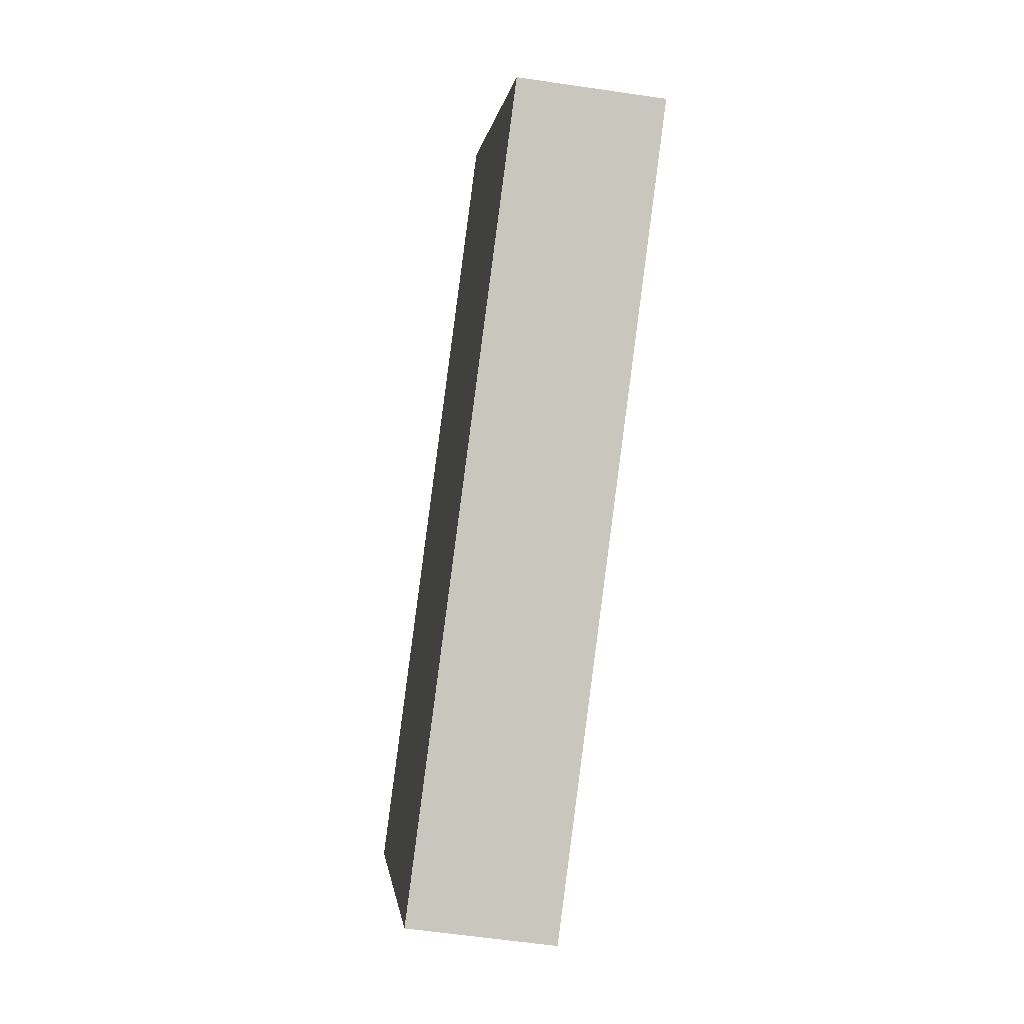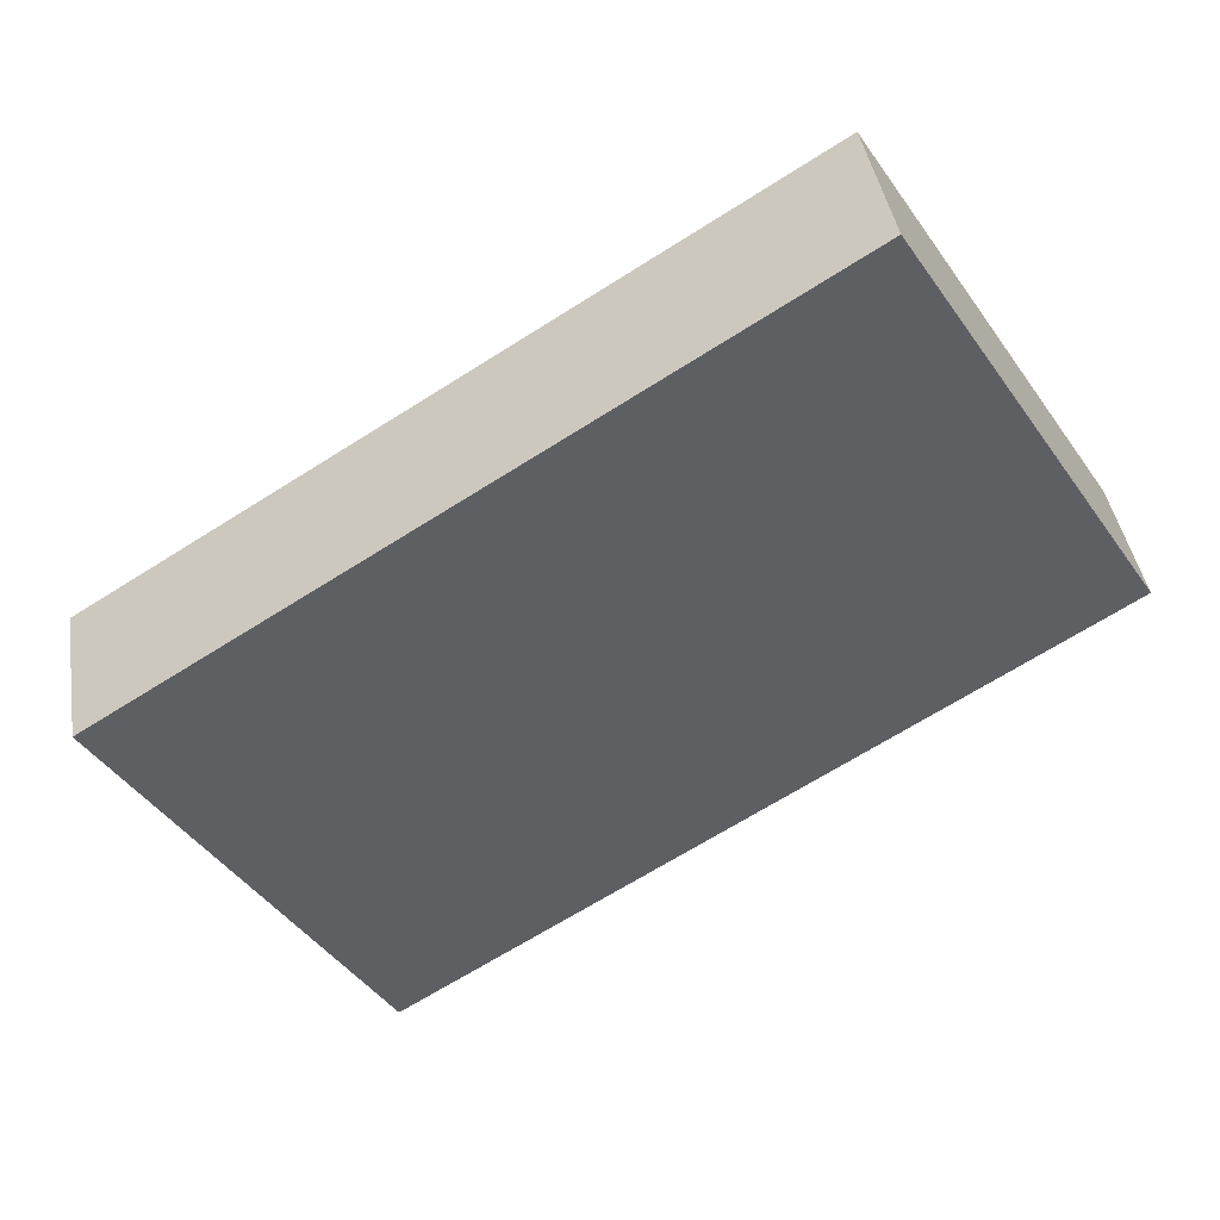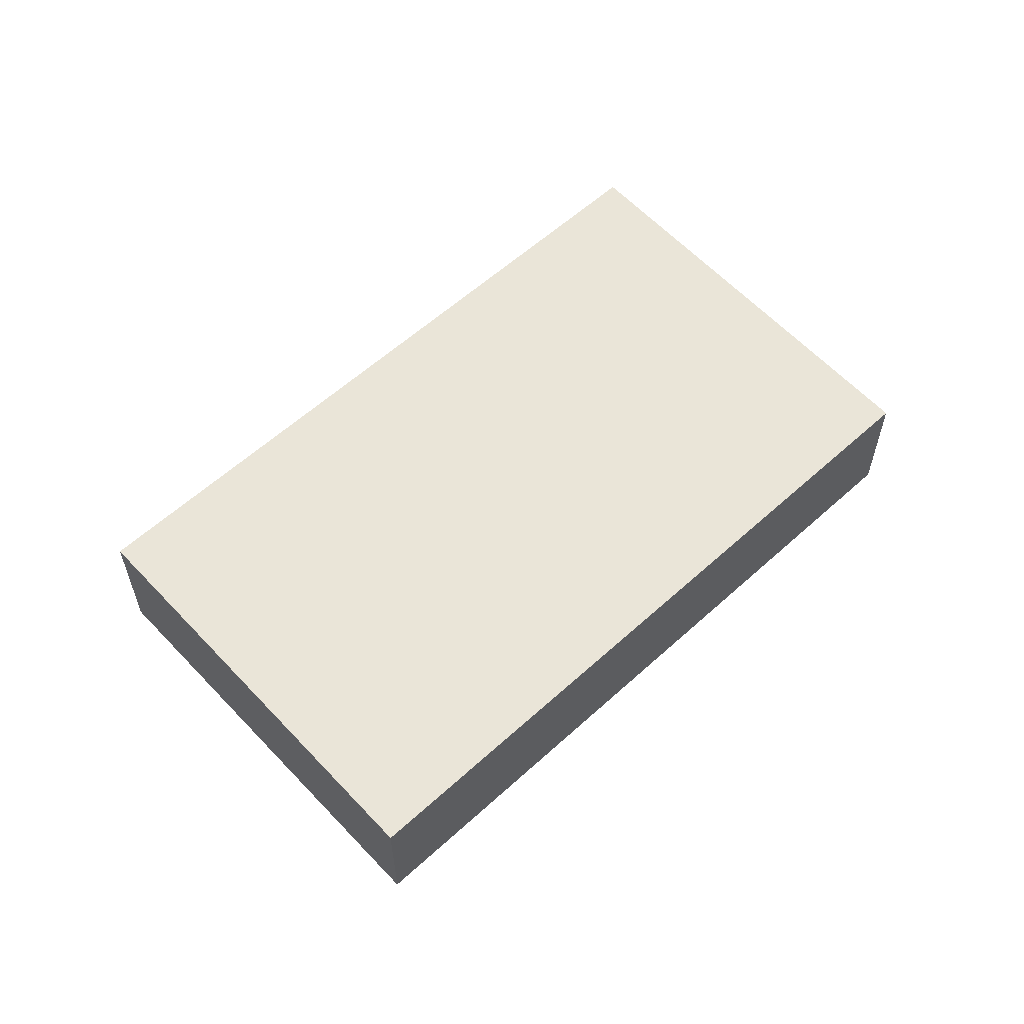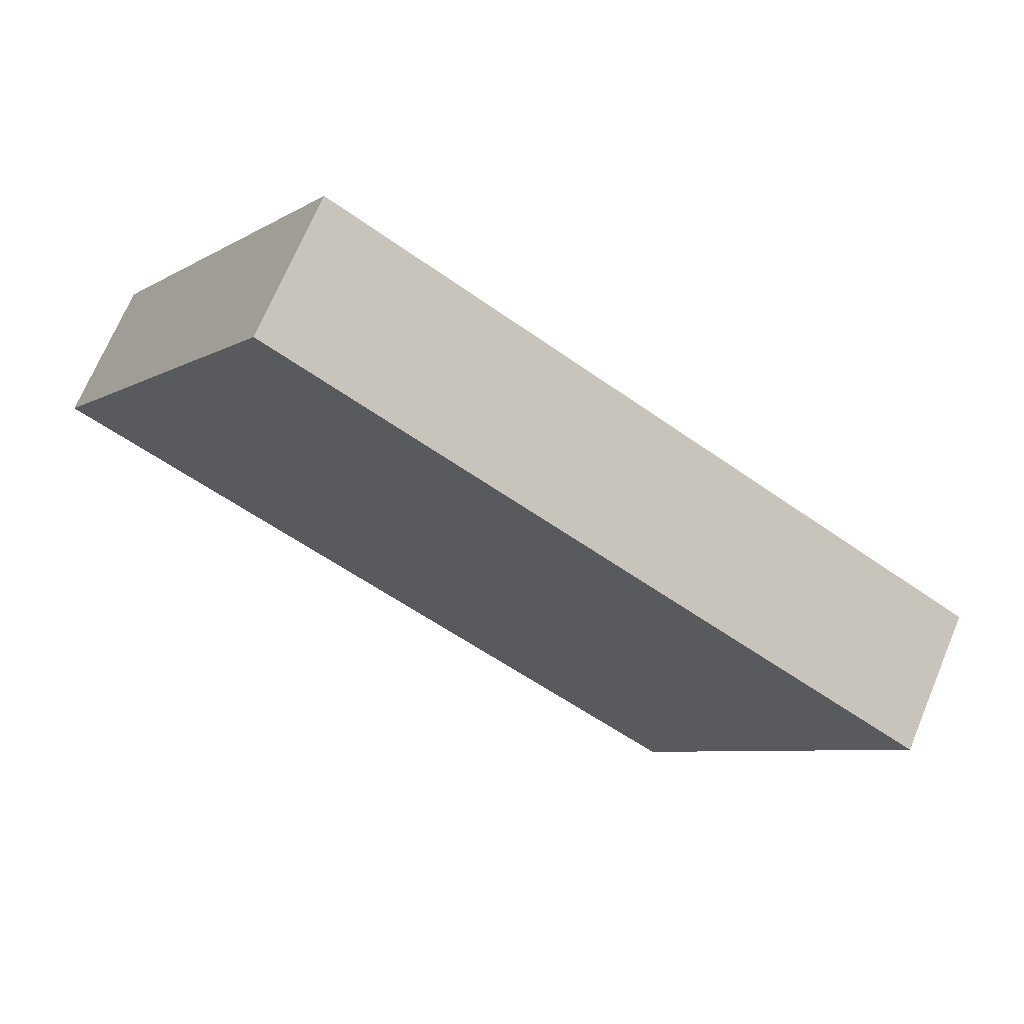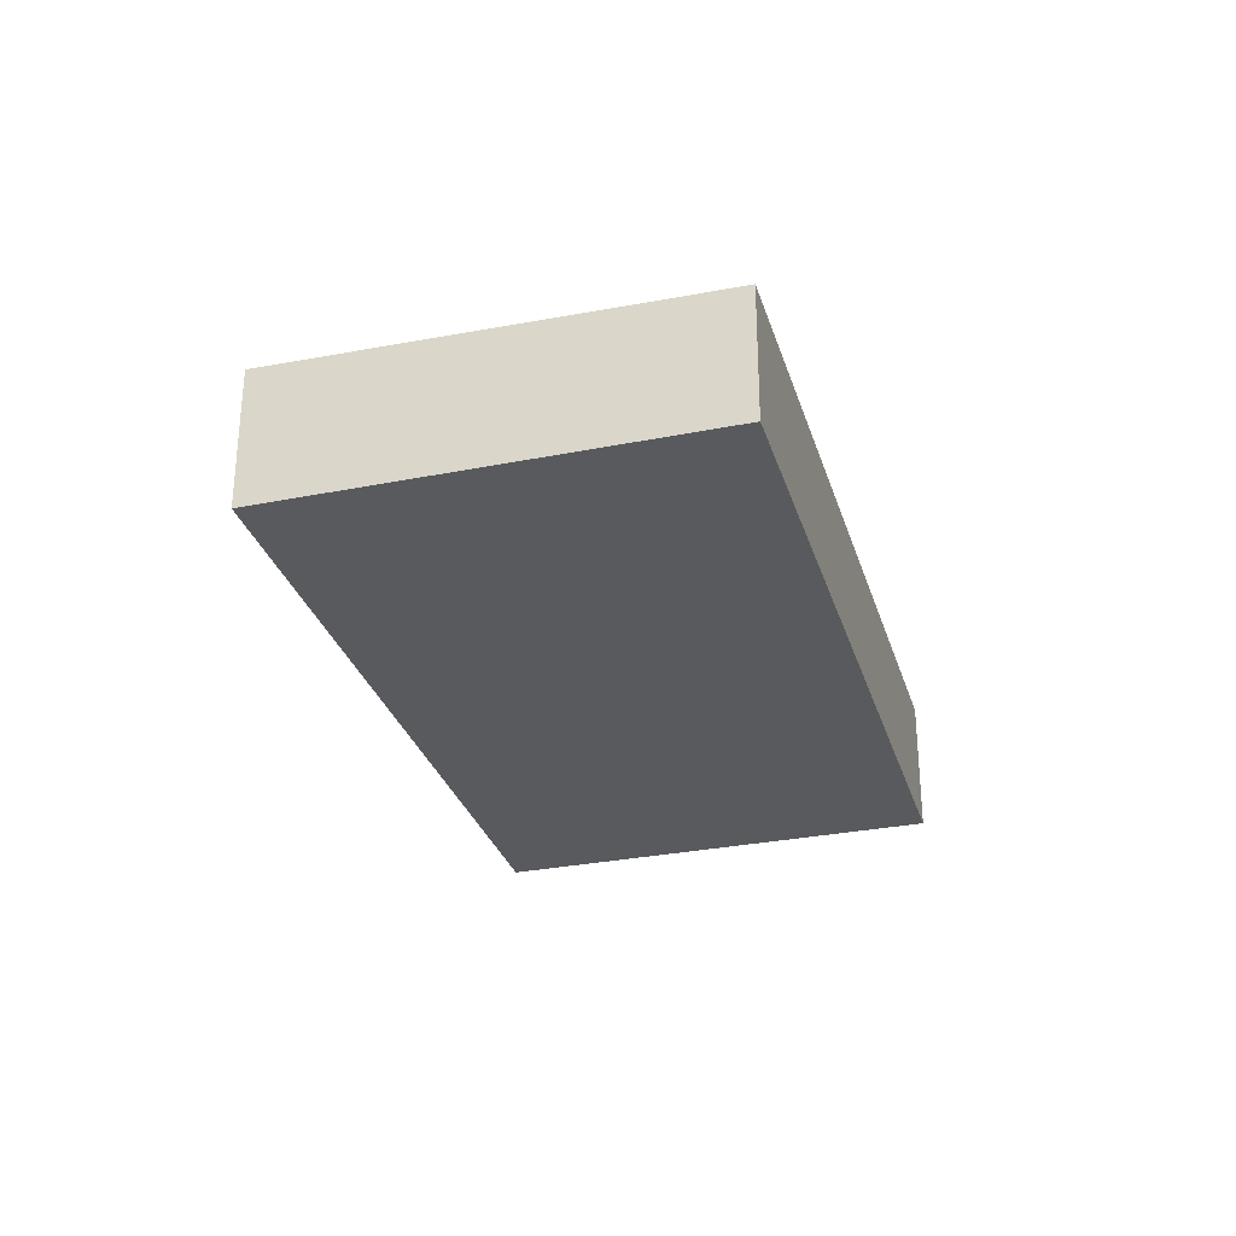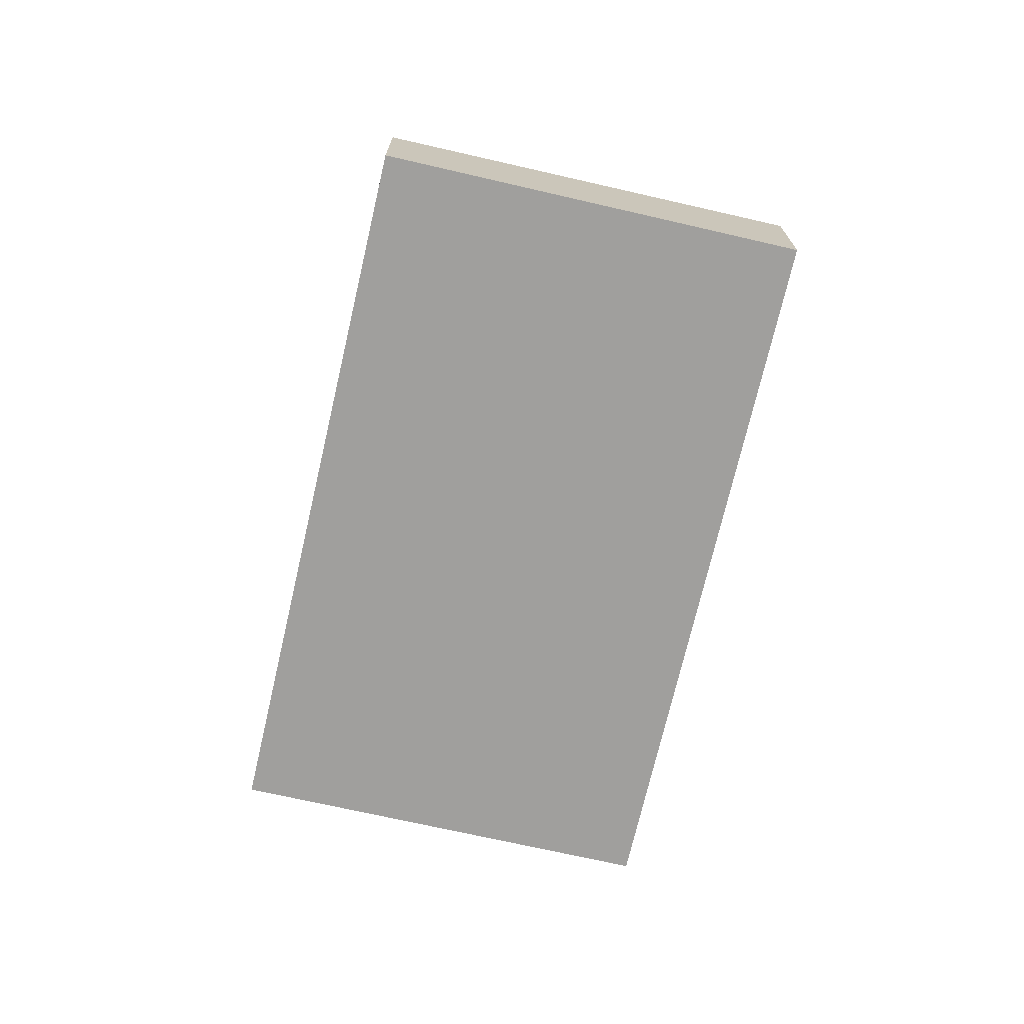
<metadata>
{"format":"obj","ext":"obj","renderer":"f3d","projection":"perspective","resolution":1024,"background":"white","views":[{"elev":-58.3,"azim":81.3,"up":"+Y"},{"elev":41.3,"azim":-9.1,"up":"+Y"},{"elev":59.5,"azim":-10.8,"up":"+Z"},{"elev":70.2,"azim":-157.2,"up":"+Y"},{"elev":-30.5,"azim":-41.8,"up":"+Z"},{"elev":-71.4,"azim":109.2,"up":"+Z"}]}
</metadata>
<code>
v -1996 -614.1 1.798
v -1988 -609 1.774
v -1985 -613.8 1.694
v -1993 -618.9 1.718
v -1992 -618.3 1.716
v -1995 -613.4 1.795
v -1992 -618.3 1.716
v -1993 -618.9 1.718
v -1988 -615.5 1.702
v -1996 -614.1 1.798
v -1995 -613.4 1.795
v -1994 -612.8 1.793
v -1985 -613.8 1.694
v -1988 -609 1.774
v -1996 -614 1.798
v -1993 -618.8 1.718
v -1993 -618.8 1.718
v -1996 -614 1.798
v -1993 -618.5 1.717
v -1996 -613.7 1.797
v -1993 -618.5 1.716
v -1996 -613.7 1.797
v -1996 -614 1.798
v -1996 -614.1 1.798
v -1996 -614.1 2.22e-16
v -1996 -614 0
v -1985 -613.8 1.694
v -1988 -609 1.774
v -1988 -609 0
v -1985 -613.8 -2.22e-16
v -1985 -613.8 1.694
v -1985 -613.8 1.694
v -1985 -613.8 -2.22e-16
v -1985 -613.8 0
v -1993 -618.9 1.718
v -1993 -618.9 1.718
v -1993 -618.9 2.22e-16
v -1993 -618.9 2.22e-16
v -1993 -618.5 1.716
v -1992 -618.3 1.716
v -1992 -618.3 0
v -1993 -618.5 0
v -1994 -612.8 1.793
v -1995 -613.4 1.795
v -1995 -613.4 -2.22e-16
v -1994 -612.8 -2.22e-16
v -1996 -614.1 1.798
v -1993 -618.9 1.718
v -1993 -618.9 2.22e-16
v -1996 -614.1 0
v -1992 -618.3 1.716
v -1988 -615.5 1.702
v -1988 -615.5 0
v -1992 -618.3 0
v -1996 -614.1 1.798
v -1996 -614.1 1.798
v -1996 -614.1 0
v -1996 -614.1 2.22e-16
v -1988 -609 1.774
v -1994 -612.8 1.793
v -1994 -612.8 -2.22e-16
v -1988 -609 0
v -1988 -615.5 1.702
v -1985 -613.8 1.694
v -1985 -613.8 0
v -1988 -615.5 0
v -1988 -609 1.774
v -1988 -609 1.774
v -1988 -609 0
v -1988 -609 0
v -1993 -618.9 1.718
v -1993 -618.8 1.718
v -1993 -618.8 0
v -1993 -618.9 2.22e-16
v -1996 -613.7 1.797
v -1996 -614 1.798
v -1996 -614 0
v -1996 -613.7 2.22e-16
v -1993 -618.8 1.718
v -1993 -618.5 1.716
v -1993 -618.5 0
v -1993 -618.8 0
v -1995 -613.4 1.795
v -1996 -613.7 1.797
v -1996 -613.7 2.22e-16
v -1995 -613.4 -2.22e-16
v -1996 -614.1 0
v -1988 -609 0
v -1985 -613.8 0
v -1993 -618.9 0
f 14 2 3 13
f 16 8 10 15
f 17 4 8 16
f 9 5 7
f 15 10 1 18
f 11 6 12
f 13 9 7 11 12 14
f 20 11 7 19
f 19 7 5 21
f 22 6 11 20
f 19 16 15 20
f 21 17 16 19
f 20 15 18 22
f 24 25 26 23
f 28 29 30 27
f 32 33 34 31
f 36 37 38 35
f 40 41 42 39
f 44 45 46 43
f 48 49 50 47
f 52 53 54 51
f 56 57 58 55
f 60 61 62 59
f 64 65 66 63
f 68 69 70 67
f 72 73 74 71
f 76 77 78 75
f 80 81 82 79
f 84 85 86 83
f 88 89 90 87

</code>
